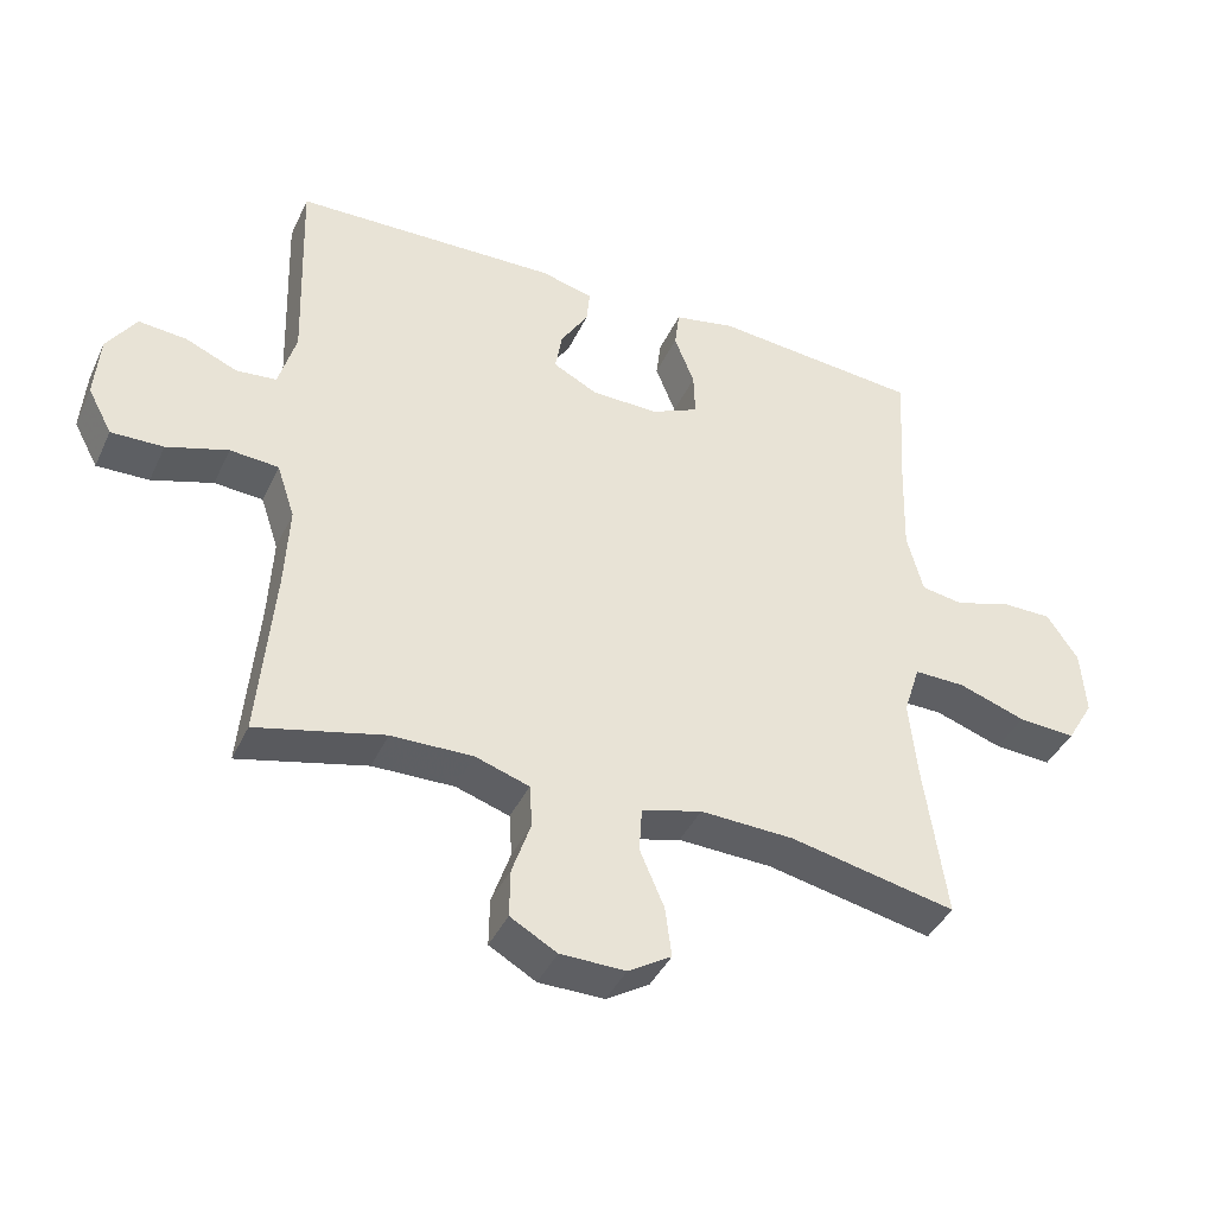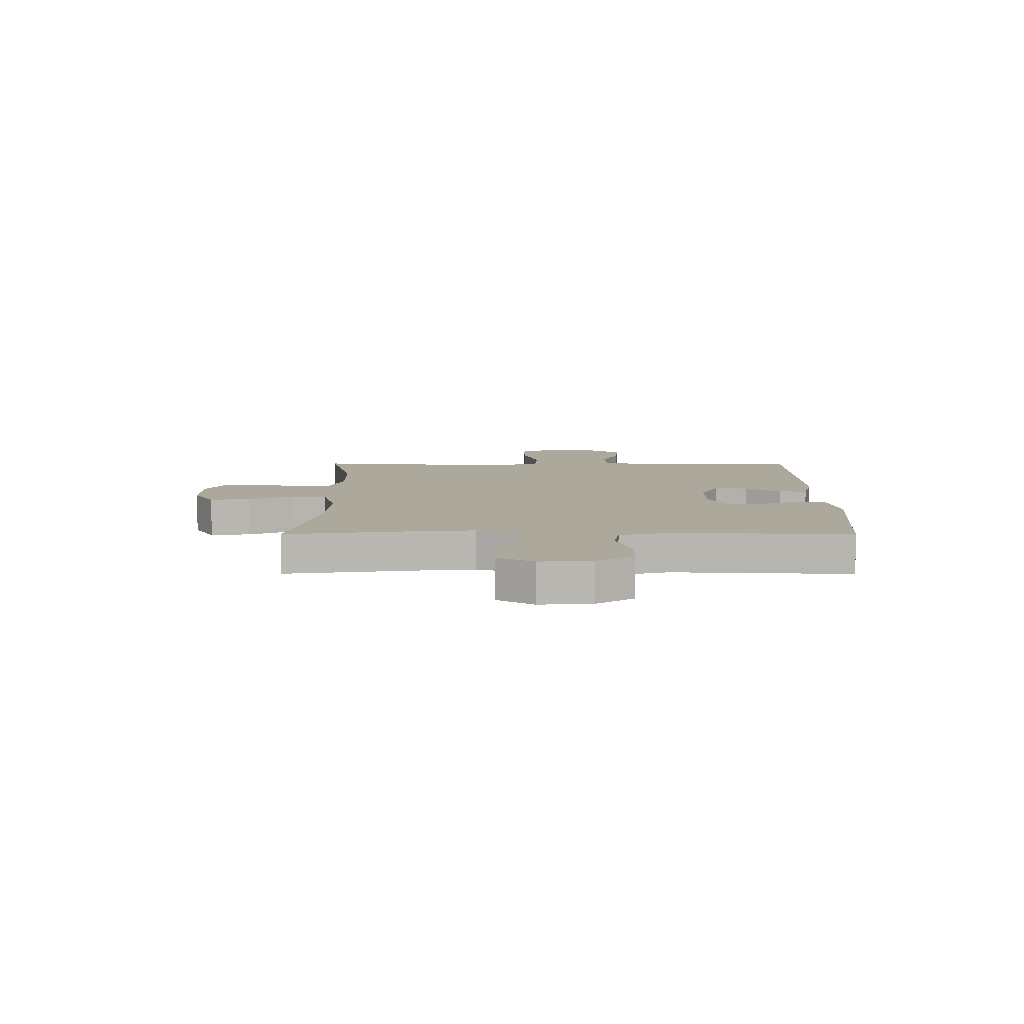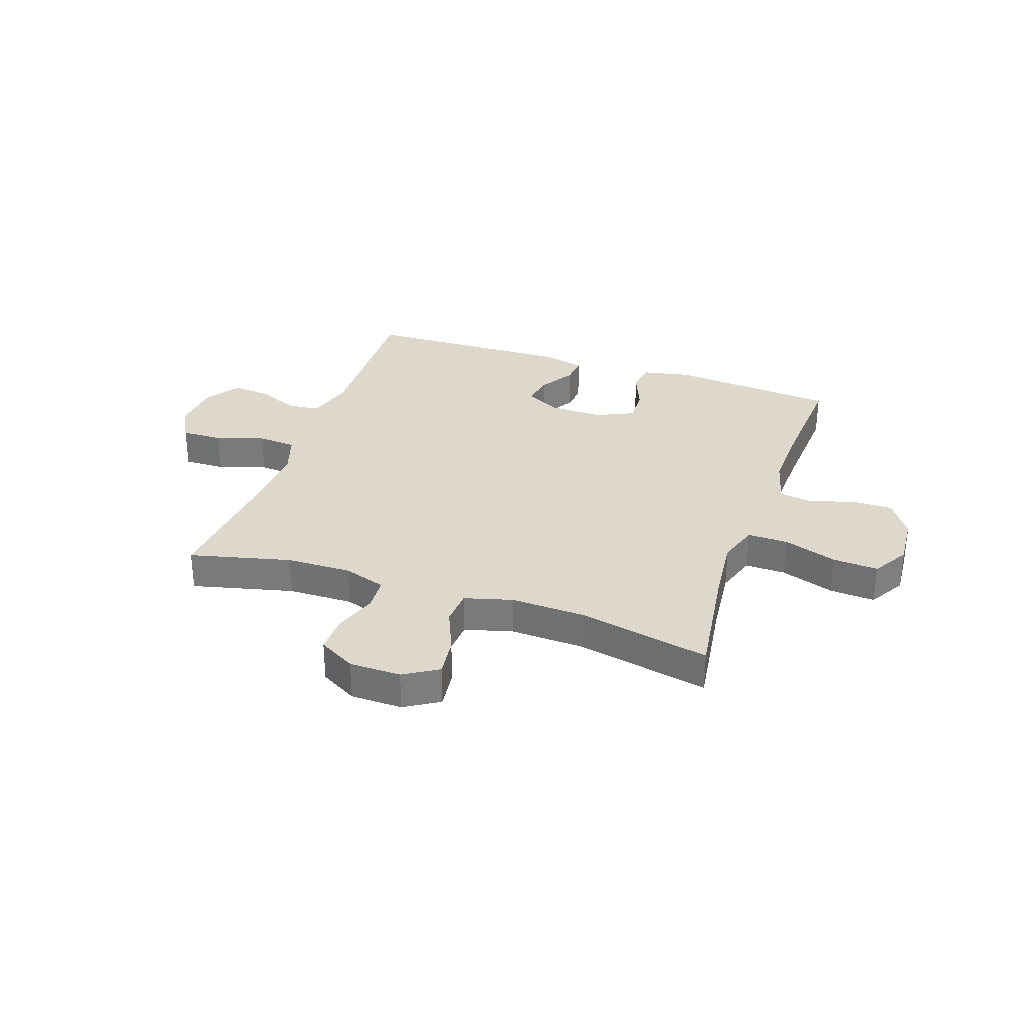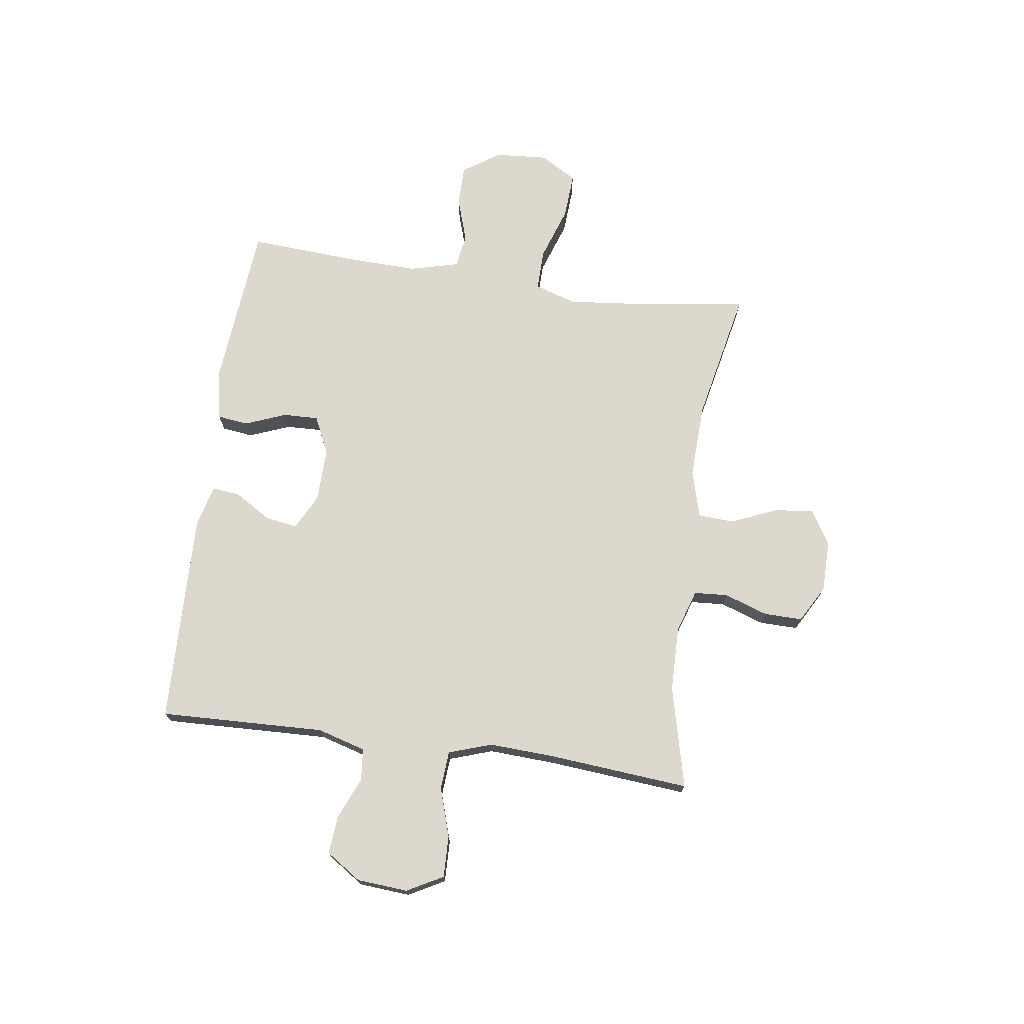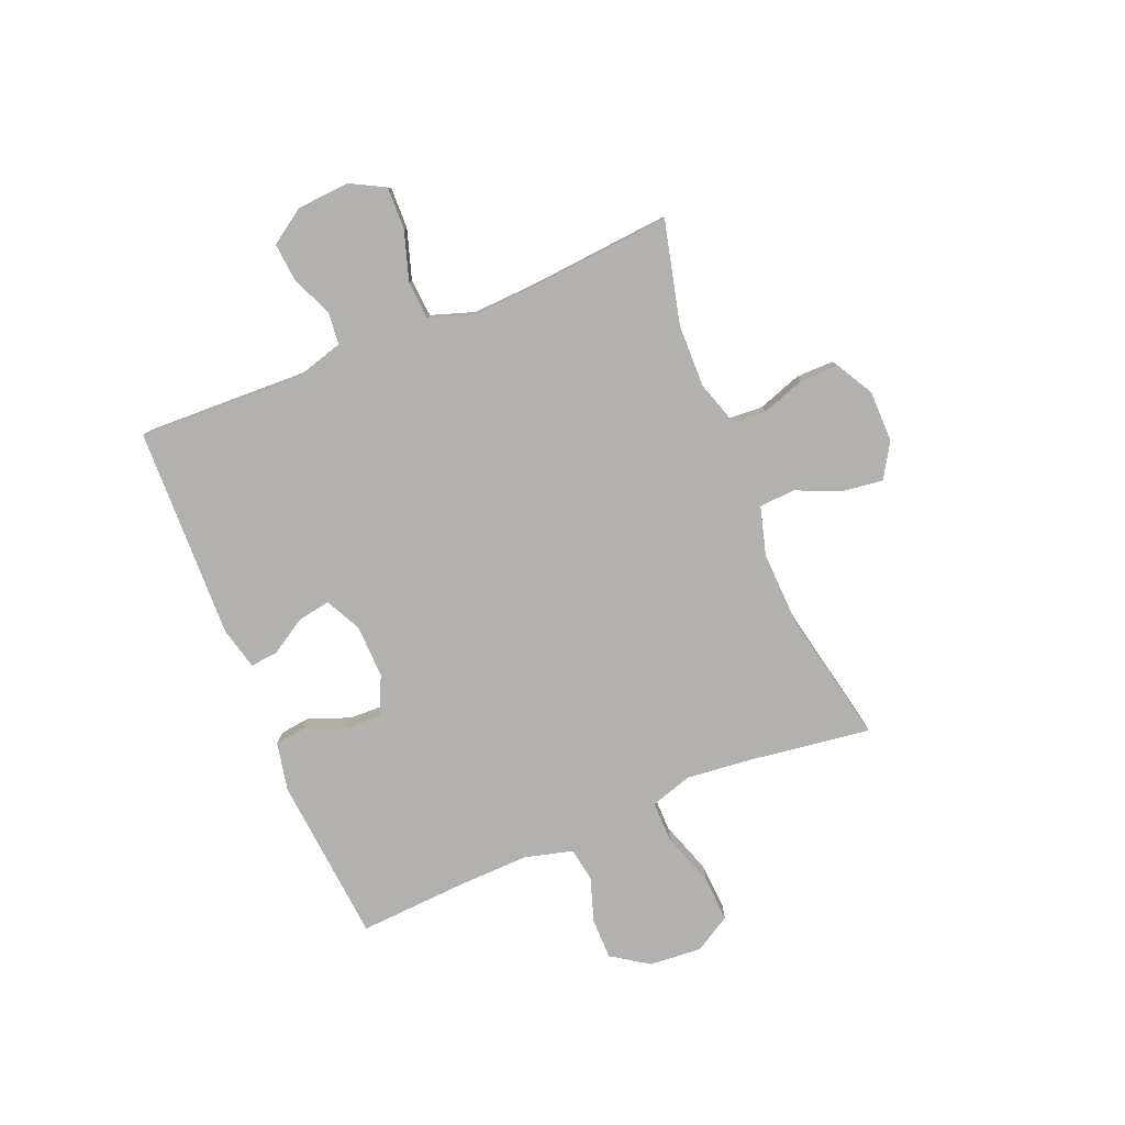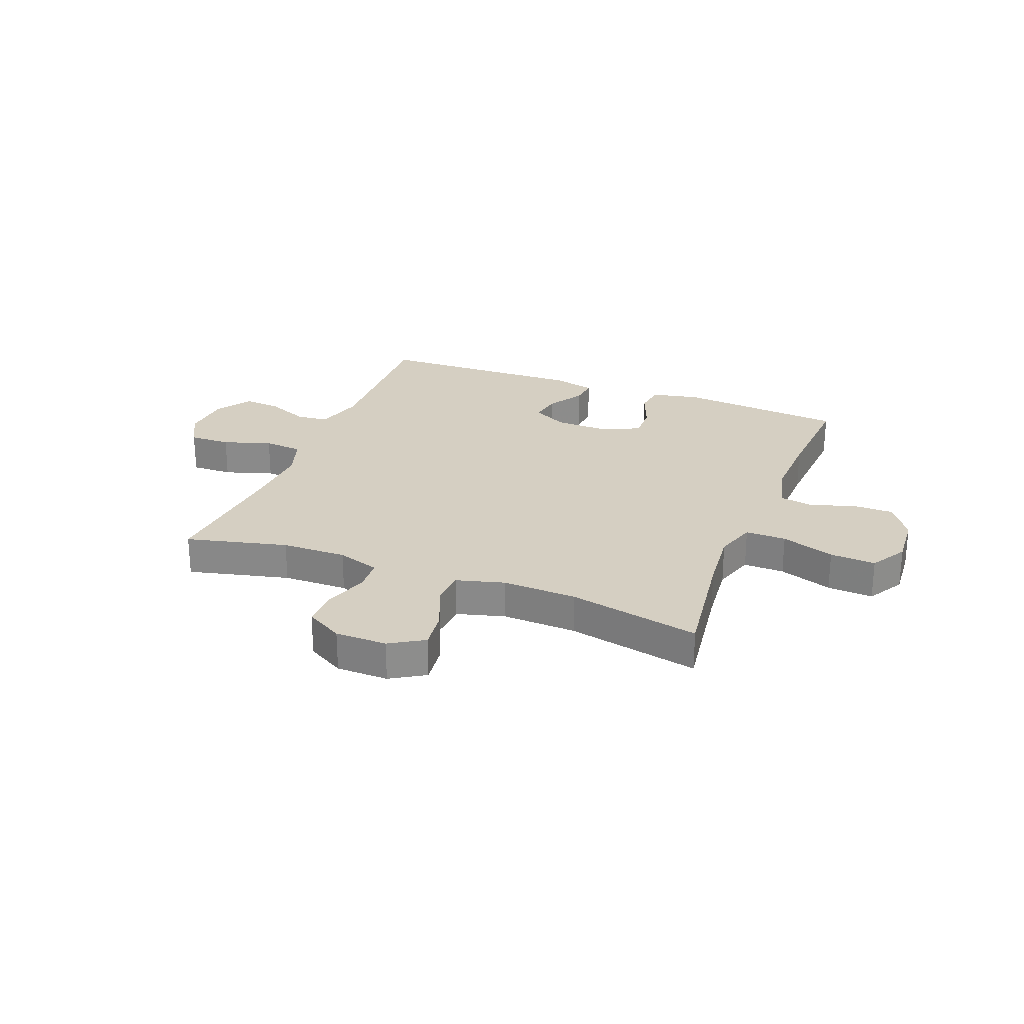
<metadata>
{"format":"obj","ext":"obj","renderer":"f3d","projection":"perspective","resolution":1024,"background":"white","views":[{"elev":-41.0,"azim":156.5,"up":"+Z"},{"elev":8.5,"azim":-89.8,"up":"+Y"},{"elev":31.3,"azim":-161.0,"up":"+Y"},{"elev":72.6,"azim":98.0,"up":"+Y"},{"elev":-79.2,"azim":112.4,"up":"+Y"},{"elev":25.9,"azim":-158.7,"up":"+Y"}]}
</metadata>
<code>
v 0.5 0.07 0.5
v 0.49 0.07 0.201
v 0.515 0.07 0.114
v 0.573 0.07 0.108
v 0.648 0.07 0.14
v 0.717 0.07 0.146
v 0.759 0.07 0.083
v 0.766 0.07 -0.009
v 0.731 0.07 -0.074
v 0.656 0.07 -0.072
v 0.568 0.07 -0.044
v 0.498 0.07 -0.049
v 0.472 0.07 -0.127
v 0.478 0.07 -0.247
v 0.5 0.07 -0.5
v 0.316 0.07 -0.455
v 0.198 0.07 -0.453
v 0.121 0.07 -0.478
v 0.117 0.07 -0.539
v 0.144 0.07 -0.618
v 0.145 0.07 -0.687
v 0.078 0.07 -0.725
v -0.016 0.07 -0.726
v -0.078 0.07 -0.688
v -0.069 0.07 -0.616
v -0.034 0.07 -0.534
v -0.038 0.07 -0.469
v -0.125 0.07 -0.445
v -0.26 0.07 -0.45
v -0.5 0.07 -0.5
v -0.469 0.07 -0.278
v -0.457 0.07 -0.161
v -0.481 0.07 -0.086
v -0.555 0.07 -0.087
v -0.652 0.07 -0.12
v -0.735 0.07 -0.125
v -0.774 0.07 -0.059
v -0.767 0.07 0.036
v -0.722 0.07 0.103
v -0.648 0.07 0.103
v -0.568 0.07 0.077
v -0.507 0.07 0.087
v -0.484 0.07 0.175
v -0.488 0.07 0.306
v -0.5 0.07 0.5
v -0.198 0.07 0.527
v -0.11 0.07 0.509
v -0.103 0.07 0.453
v -0.132 0.07 0.379
v -0.134 0.07 0.315
v -0.065 0.07 0.283
v 0.032 0.07 0.285
v 0.096 0.07 0.318
v 0.086 0.07 0.377
v 0.046 0.07 0.442
v 0.041 0.07 0.492
v 0.117 0.07 0.511
v 0.5 0 0.5
v 0.49 0 0.201
v 0.515 0 0.114
v 0.573 0 0.108
v 0.648 0 0.14
v 0.717 0 0.146
v 0.759 0 0.083
v 0.766 0 -0.009
v 0.731 0 -0.074
v 0.656 0 -0.072
v 0.568 0 -0.044
v 0.498 0 -0.049
v 0.472 0 -0.127
v 0.478 0 -0.247
v 0.5 0 -0.5
v 0.316 0 -0.455
v 0.198 0 -0.453
v 0.121 0 -0.478
v 0.117 0 -0.539
v 0.144 0 -0.618
v 0.145 0 -0.687
v 0.078 0 -0.725
v -0.016 0 -0.726
v -0.078 0 -0.688
v -0.069 0 -0.616
v -0.034 0 -0.534
v -0.038 0 -0.469
v -0.125 0 -0.445
v -0.26 0 -0.45
v -0.5 0 -0.5
v -0.469 0 -0.278
v -0.457 0 -0.161
v -0.481 0 -0.086
v -0.555 0 -0.087
v -0.652 0 -0.12
v -0.735 0 -0.125
v -0.774 0 -0.059
v -0.767 0 0.036
v -0.722 0 0.103
v -0.648 0 0.103
v -0.568 0 0.077
v -0.507 0 0.087
v -0.484 0 0.175
v -0.488 0 0.306
v -0.5 0 0.5
v -0.198 0 0.527
v -0.11 0 0.509
v -0.103 0 0.453
v -0.132 0 0.379
v -0.134 0 0.315
v -0.065 0 0.283
v 0.032 0 0.285
v 0.096 0 0.318
v 0.086 0 0.377
v 0.046 0 0.442
v 0.041 0 0.492
v 0.117 0 0.511
f 57 1 2
f 56 57 2
f 55 56 2
f 54 55 2
f 53 54 2 3
f 52 53 3
f 51 52 3
f 47 48 49
f 46 47 49
f 45 46 49
f 44 45 49
f 43 44 49 50
f 42 43 50 51
f 39 40 41
f 38 39 41
f 37 38 41
f 36 37 41
f 35 36 41
f 34 35 41
f 33 34 41 42
f 42 51 3
f 33 42 3
f 32 33 3
f 29 30 31
f 32 3 4
f 31 32 4
f 29 31 4
f 28 29 4
f 24 25 26
f 23 24 26
f 22 23 26
f 21 22 26
f 20 21 26
f 19 20 26
f 18 19 26 27
f 27 28 4
f 18 27 4
f 17 18 4
f 14 15 16
f 13 14 16 17
f 9 10 11
f 8 9 11
f 7 8 11
f 6 7 11
f 5 6 11
f 4 5 11
f 4 11 12
f 17 4 12
f 12 13 17
f 59 58 114
f 59 114 113
f 59 113 112
f 59 112 111
f 60 59 111 110
f 60 110 109
f 60 109 108
f 106 105 104
f 106 104 103
f 106 103 102
f 106 102 101
f 107 106 101 100
f 108 107 100 99
f 98 97 96
f 98 96 95
f 98 95 94
f 98 94 93
f 98 93 92
f 98 92 91
f 99 98 91 90
f 60 108 99
f 60 99 90
f 60 90 89
f 88 87 86
f 61 60 89
f 61 89 88
f 61 88 86
f 61 86 85
f 83 82 81
f 83 81 80
f 83 80 79
f 83 79 78
f 83 78 77
f 83 77 76
f 84 83 76 75
f 61 85 84
f 61 84 75
f 61 75 74
f 73 72 71
f 74 73 71 70
f 68 67 66
f 68 66 65
f 68 65 64
f 68 64 63
f 68 63 62
f 68 62 61
f 69 68 61
f 69 61 74
f 74 70 69
f 1 58 59 2
f 2 59 60 3
f 3 60 61 4
f 4 61 62 5
f 5 62 63 6
f 6 63 64 7
f 7 64 65 8
f 8 65 66 9
f 9 66 67 10
f 10 67 68 11
f 11 68 69 12
f 12 69 70 13
f 13 70 71 14
f 14 71 72 15
f 15 72 73 16
f 16 73 74 17
f 17 74 75 18
f 18 75 76 19
f 19 76 77 20
f 20 77 78 21
f 21 78 79 22
f 22 79 80 23
f 23 80 81 24
f 24 81 82 25
f 25 82 83 26
f 26 83 84 27
f 27 84 85 28
f 28 85 86 29
f 29 86 87 30
f 30 87 88 31
f 31 88 89 32
f 32 89 90 33
f 33 90 91 34
f 34 91 92 35
f 35 92 93 36
f 36 93 94 37
f 37 94 95 38
f 38 95 96 39
f 39 96 97 40
f 40 97 98 41
f 41 98 99 42
f 42 99 100 43
f 43 100 101 44
f 44 101 102 45
f 45 102 103 46
f 46 103 104 47
f 47 104 105 48
f 48 105 106 49
f 49 106 107 50
f 50 107 108 51
f 51 108 109 52
f 52 109 110 53
f 53 110 111 54
f 54 111 112 55
f 55 112 113 56
f 56 113 114 57
f 57 114 58 1

</code>
